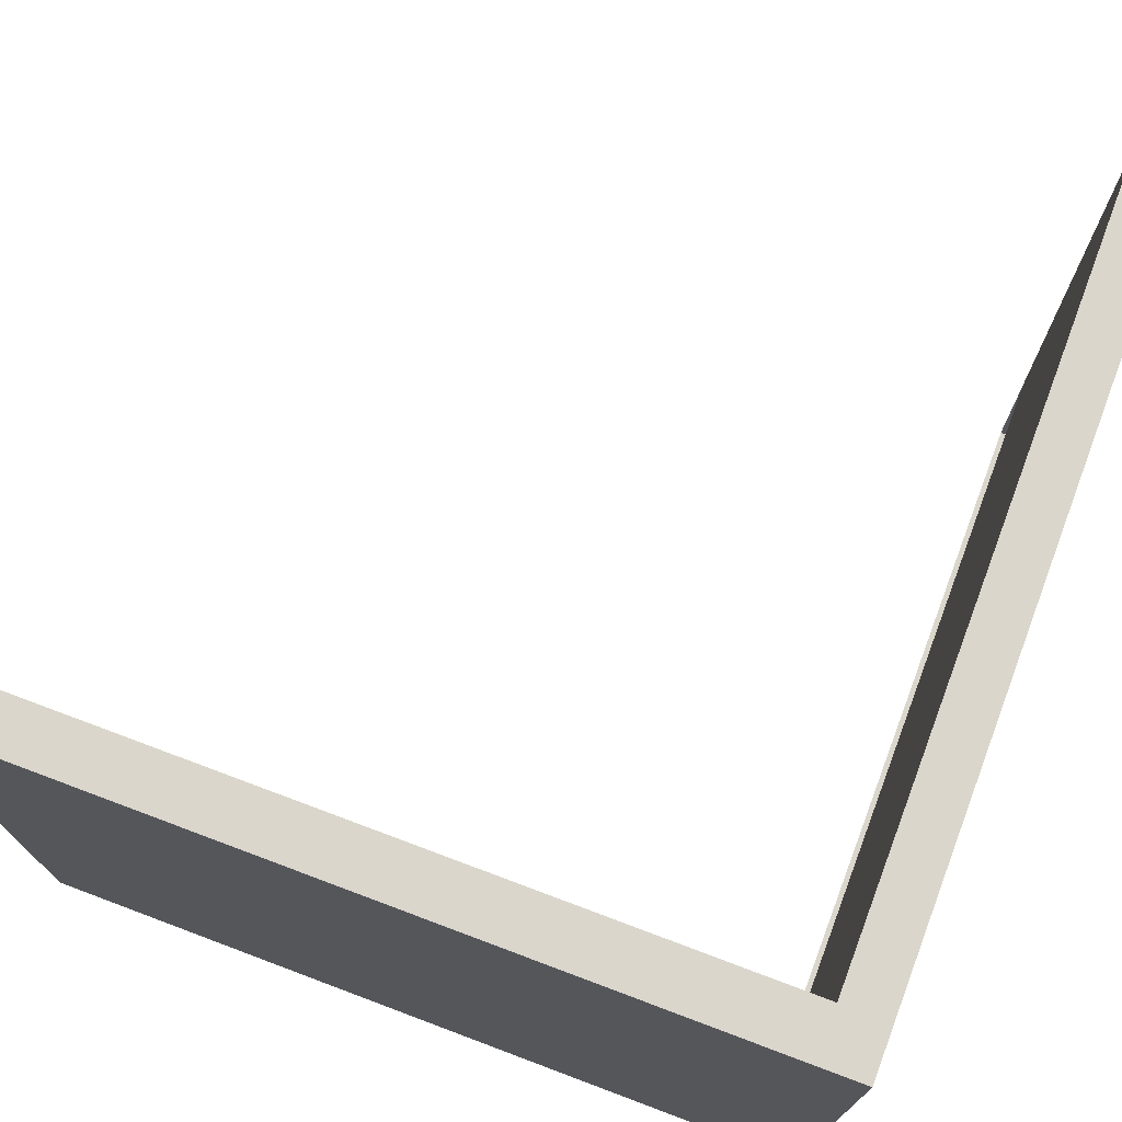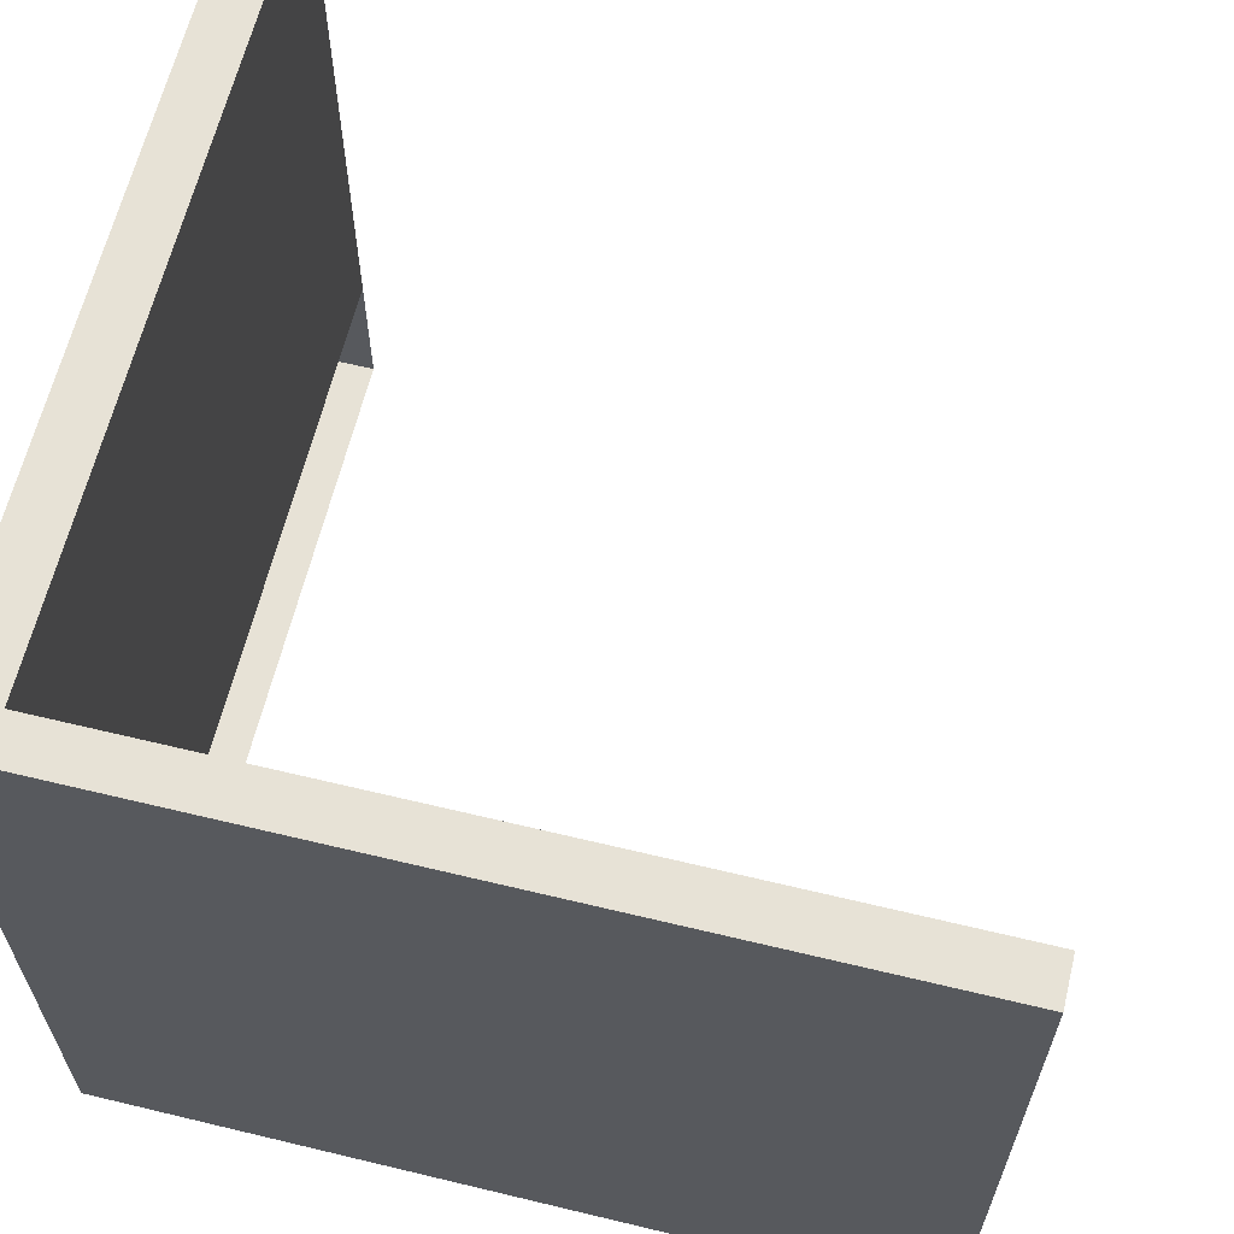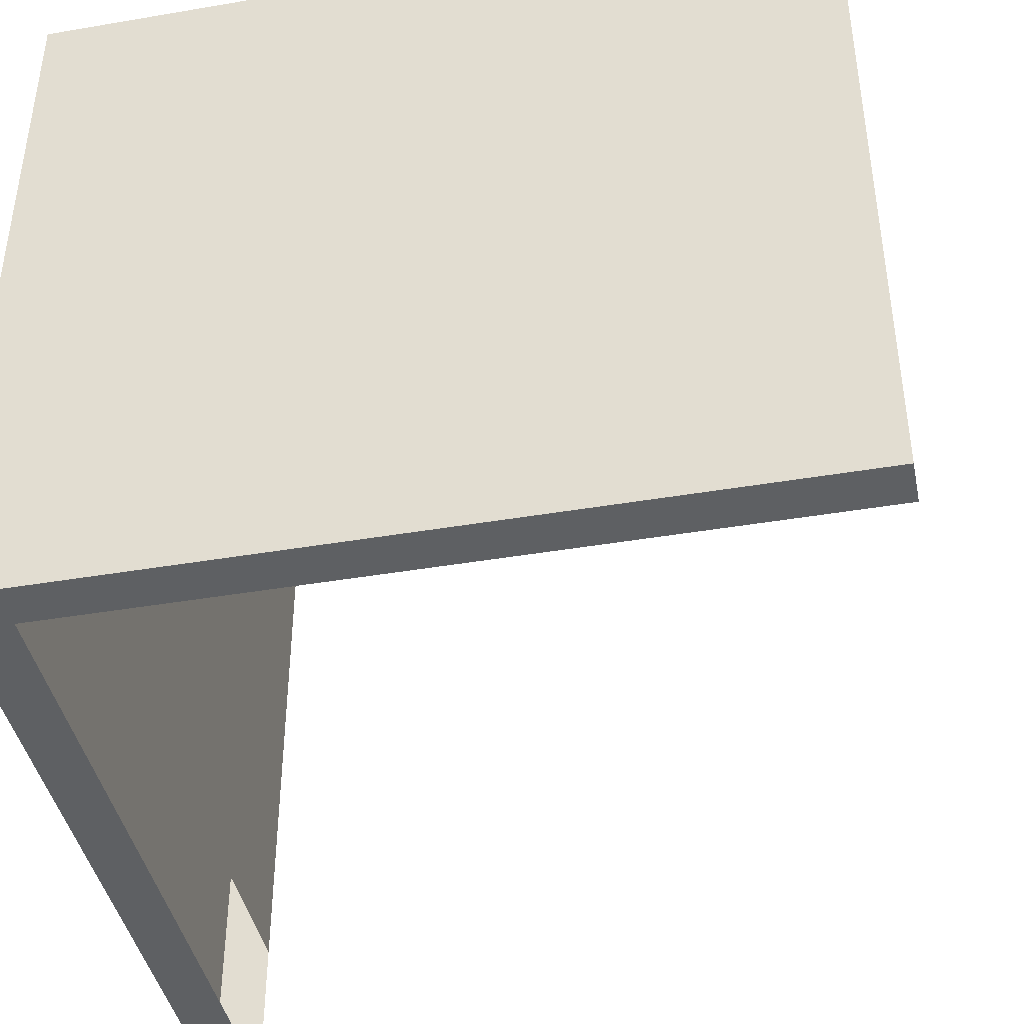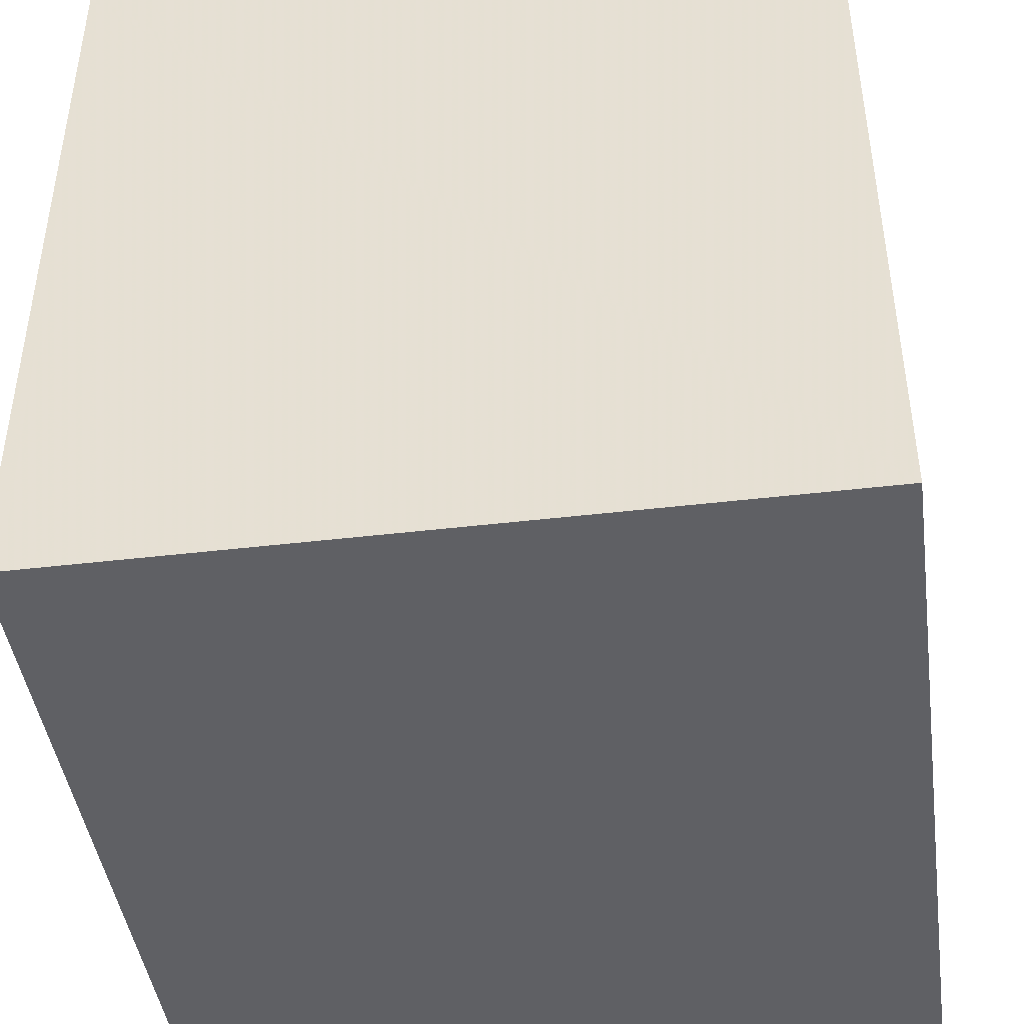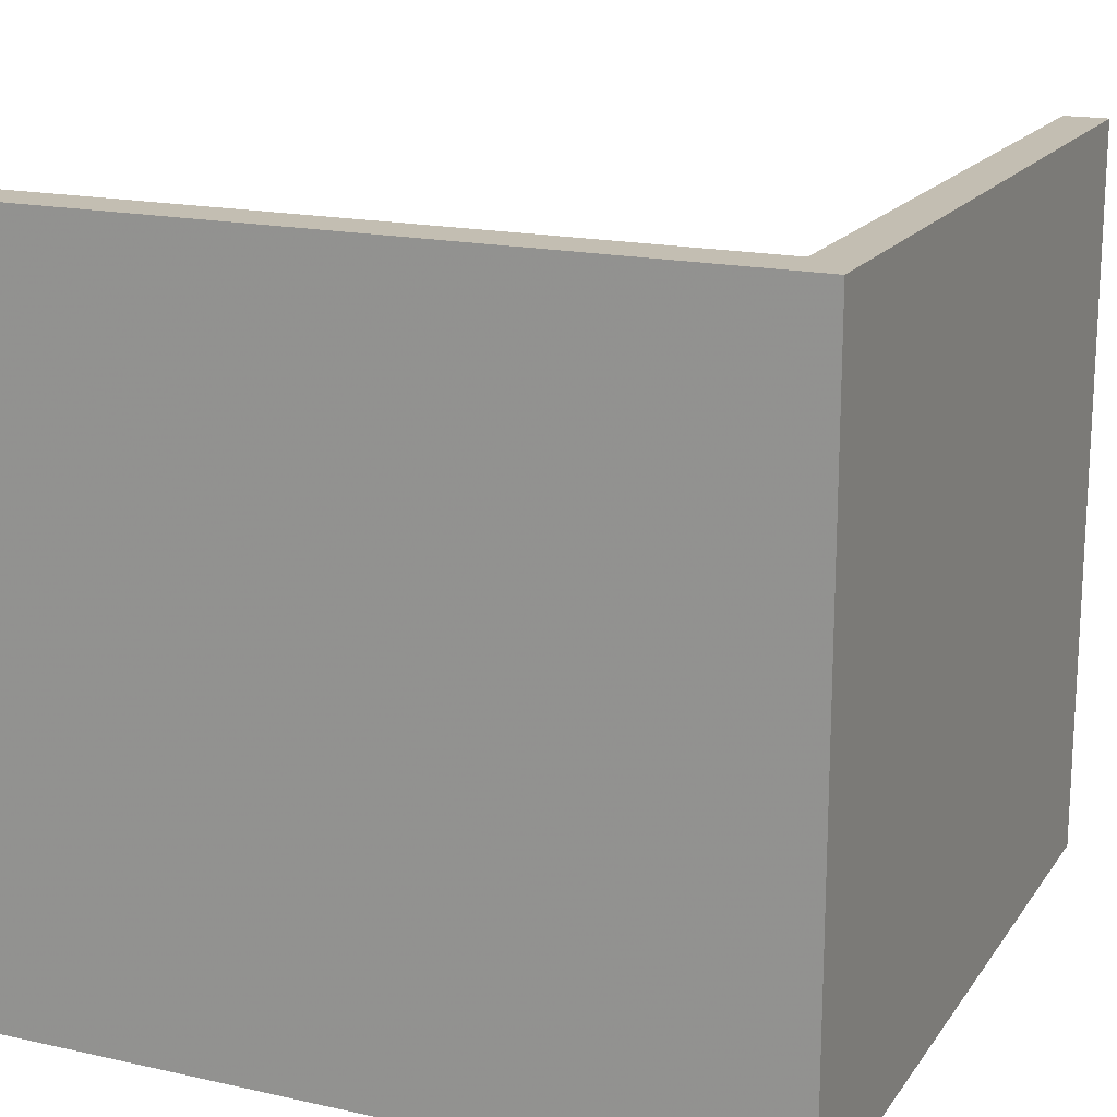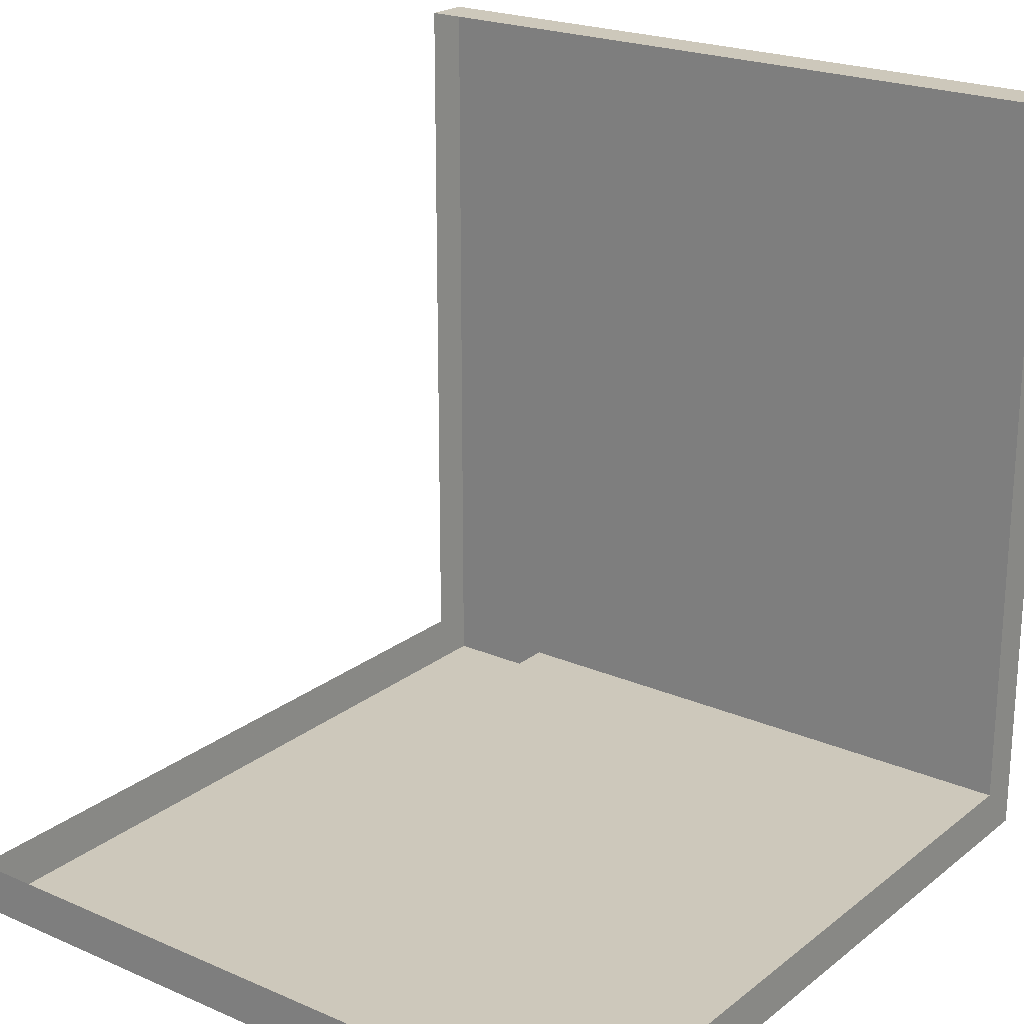
<metadata>
{"format":"obj","ext":"obj","renderer":"f3d","projection":"perspective","resolution":1024,"background":"white","views":[{"elev":74.0,"azim":-159.4,"up":"+Y"},{"elev":63.3,"azim":-76.3,"up":"+Y"},{"elev":-42.2,"azim":-78.4,"up":"+Y"},{"elev":-44.1,"azim":-82.1,"up":"+Z"},{"elev":17.4,"azim":-156.2,"up":"+Y"},{"elev":22.0,"azim":127.0,"up":"+Z"}]}
</metadata>
<code>
o Balkon_murik_06_020
v -1.703 0.9927 -0.6589
v -1.703 1.066 -0.6589
v -1.703 1.066 -0.5668
v -1.703 0.9927 -0.5668
v -1.708 1.066 -0.6651
v -1.611 1.066 -0.6589
v -1.611 1.066 -0.6651
v -1.611 0.9743 -0.6651
v -1.611 0.9743 -0.6589
v -1.708 0.9743 -0.6651
v -1.611 0.9927 -0.6589
v -1.708 0.9743 -0.5668
v -1.703 0.9743 -0.5668
v -1.708 1.066 -0.5668
v -1.703 0.9743 -0.6589
v -1.708 0.9743 -0.6589
v -1.703 0.9743 -0.6651
v -1.708 0.9743 -0.6651
v -1.611 0.9743 -0.6589
v -1.611 0.9743 -0.6651
f 1 2 3 4
f 5 2 6 7
f 8 7 6 9
f 10 5 7 8
f 1 11 6 2
f 12 13 4 14
f 4 3 14
f 14 5 10 12
f 5 14 3 2
f 12 13 15
f 15 16 12
f 16 15 17 18
f 17 15 19 20

</code>
